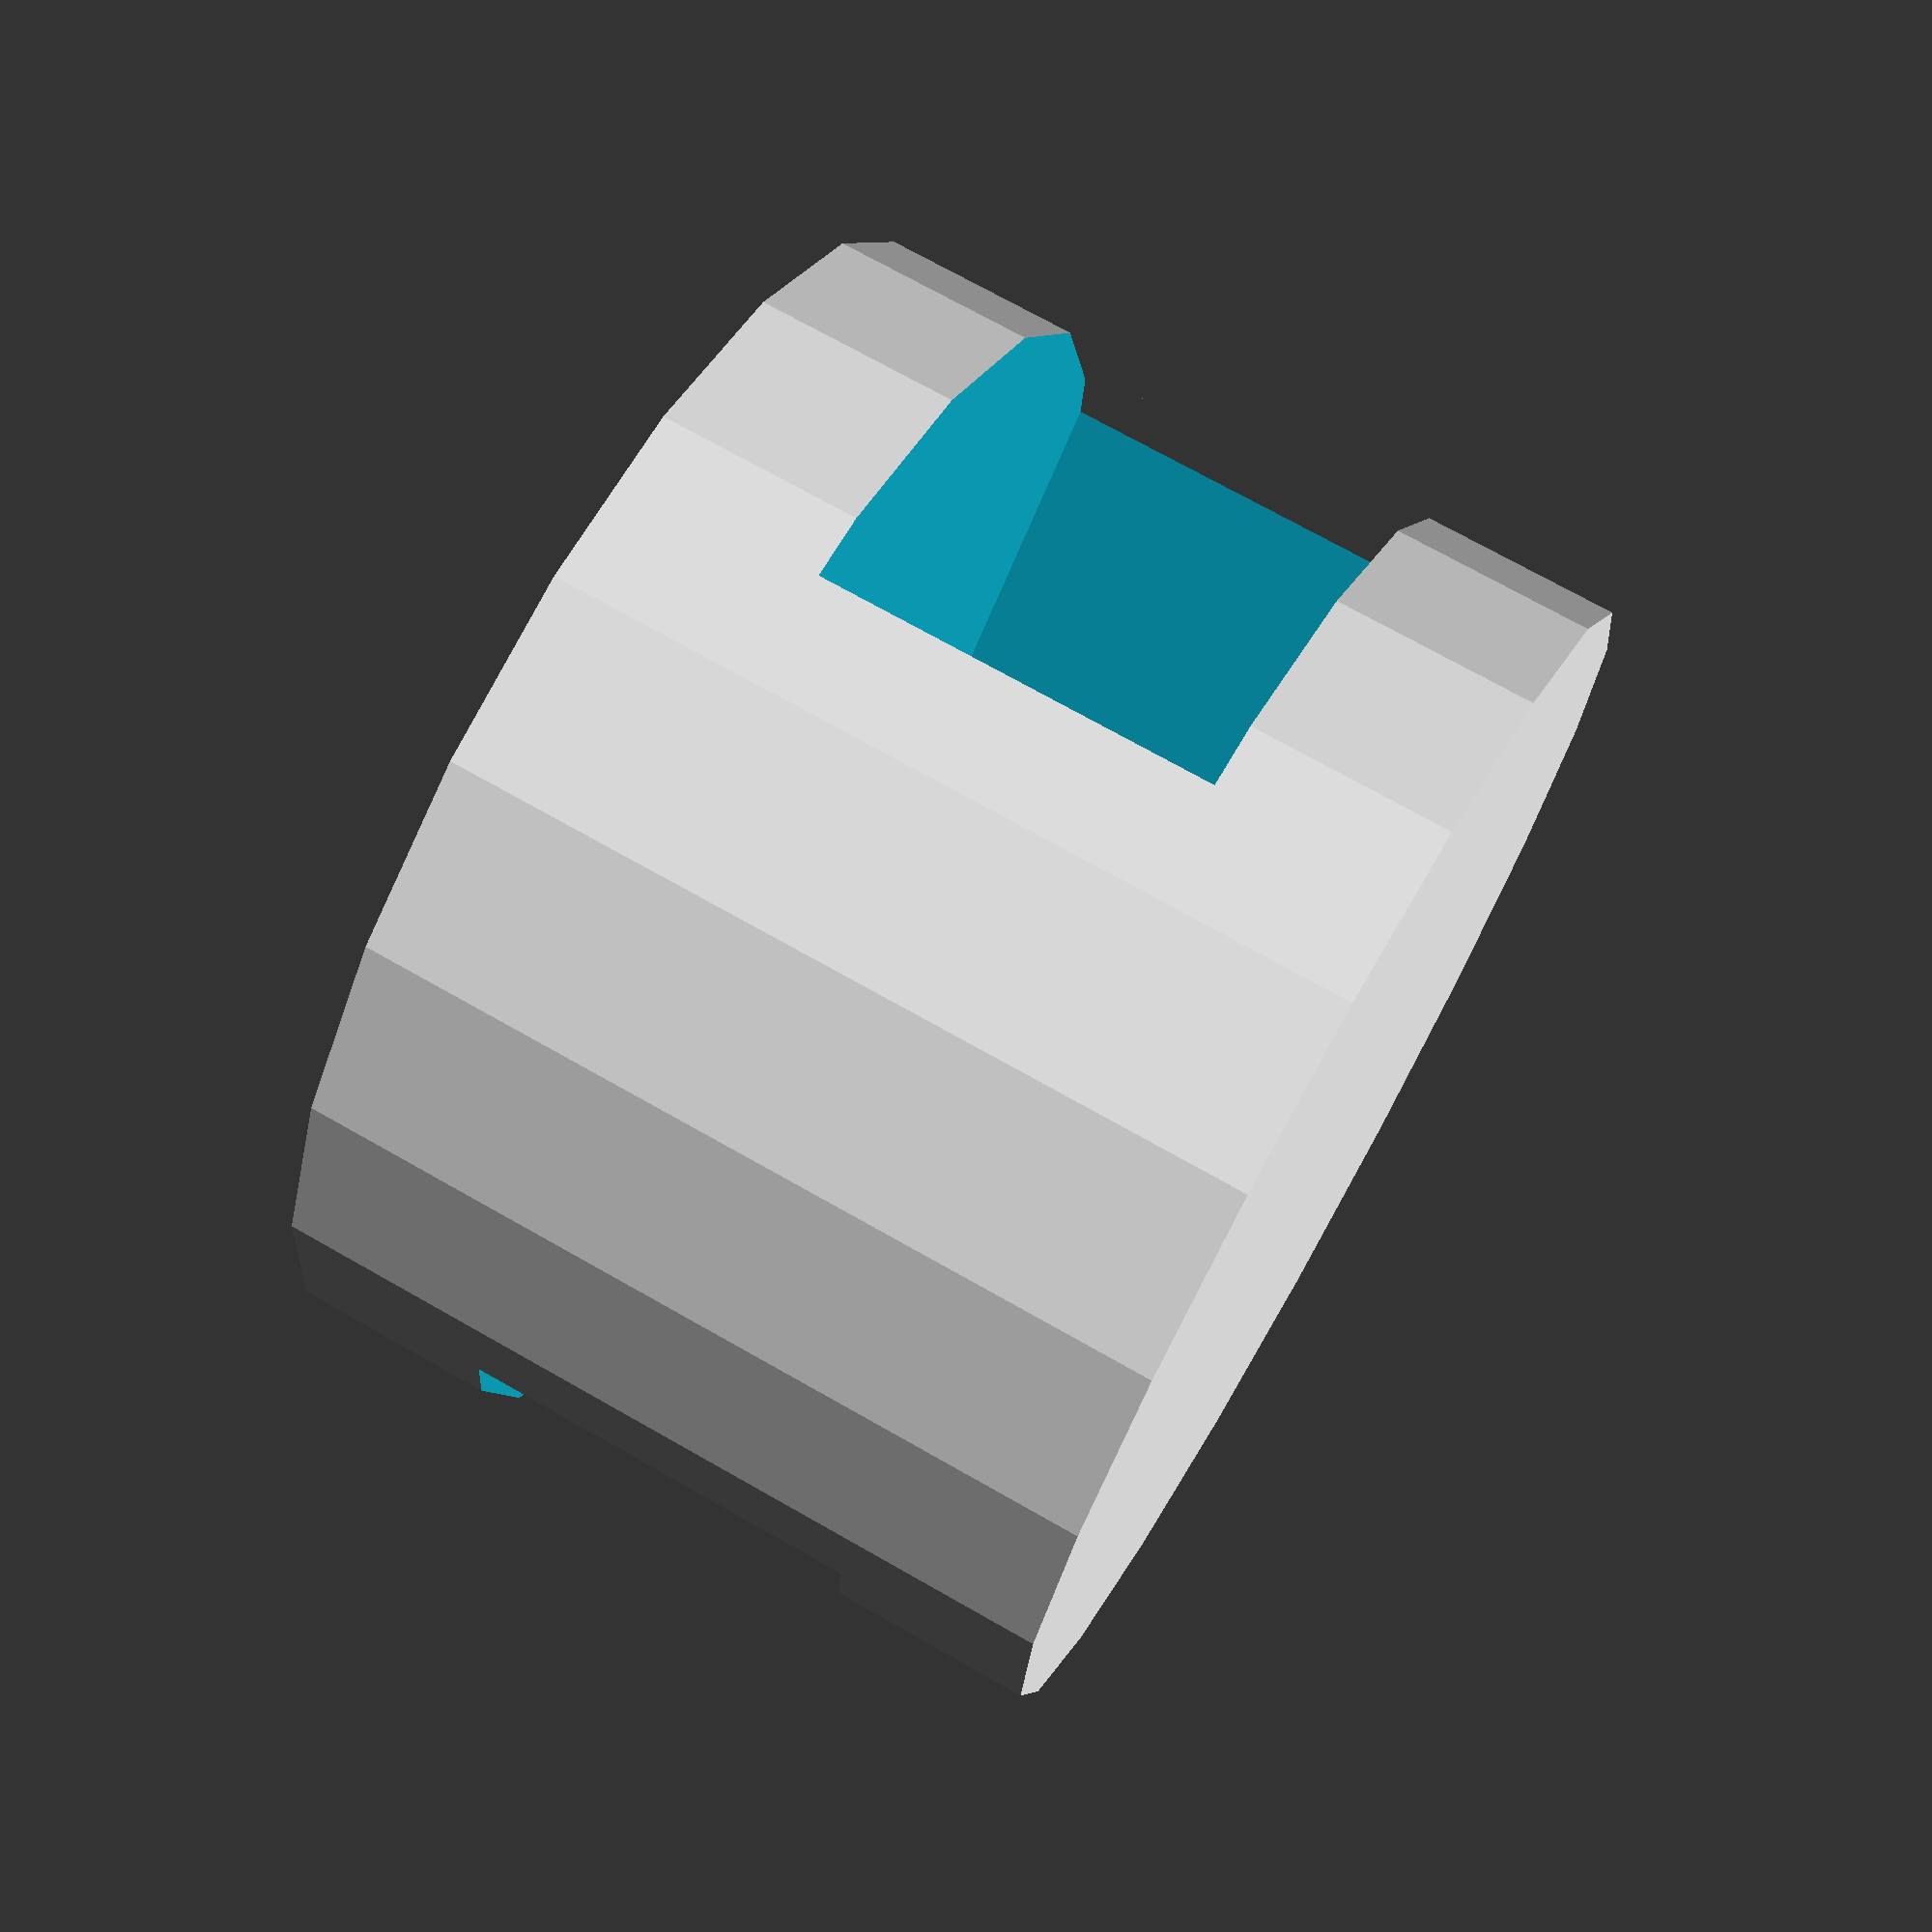
<openscad>
difference()
{
  cylinder(h=20, r=15,
    center=true, $fn=20);
  cube(size=[30,20,10],
    center=true);
}

</openscad>
<views>
elev=287.8 azim=39.1 roll=119.6 proj=p view=solid
</views>
